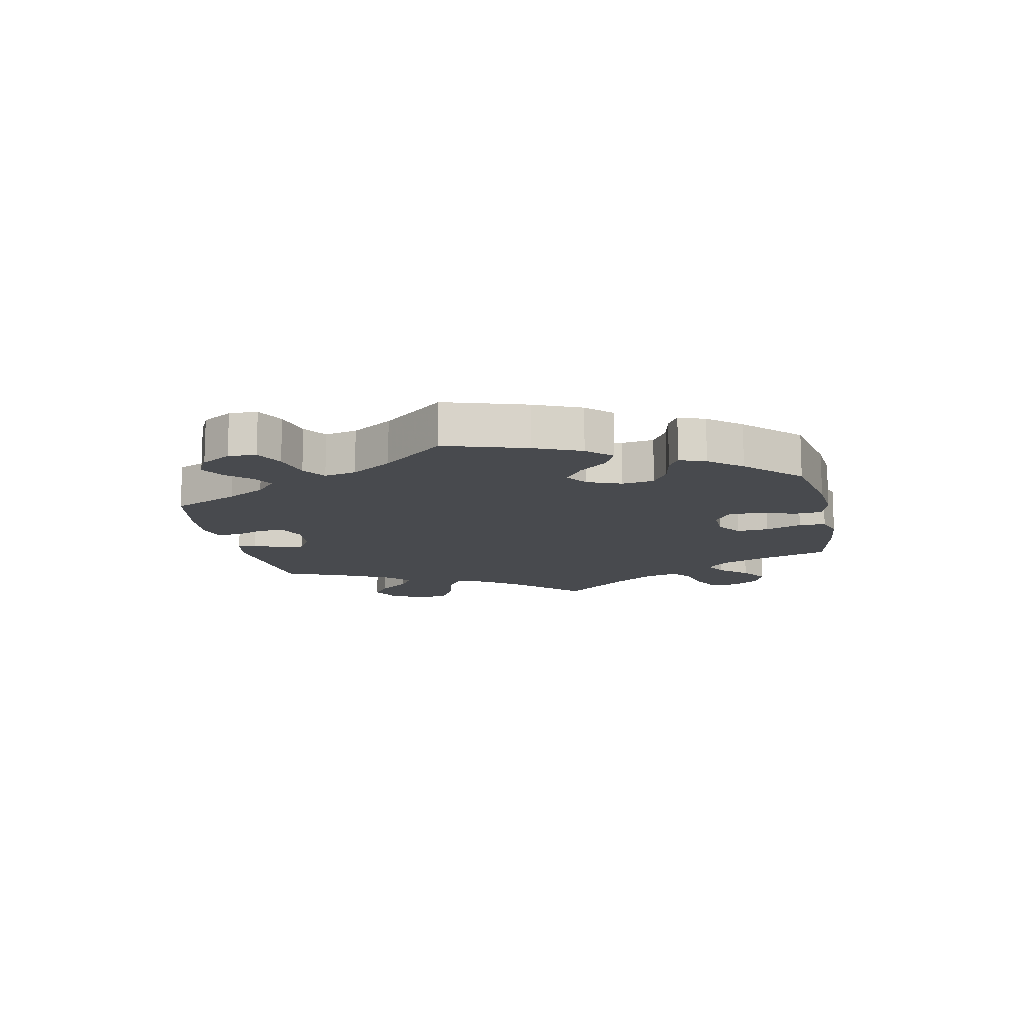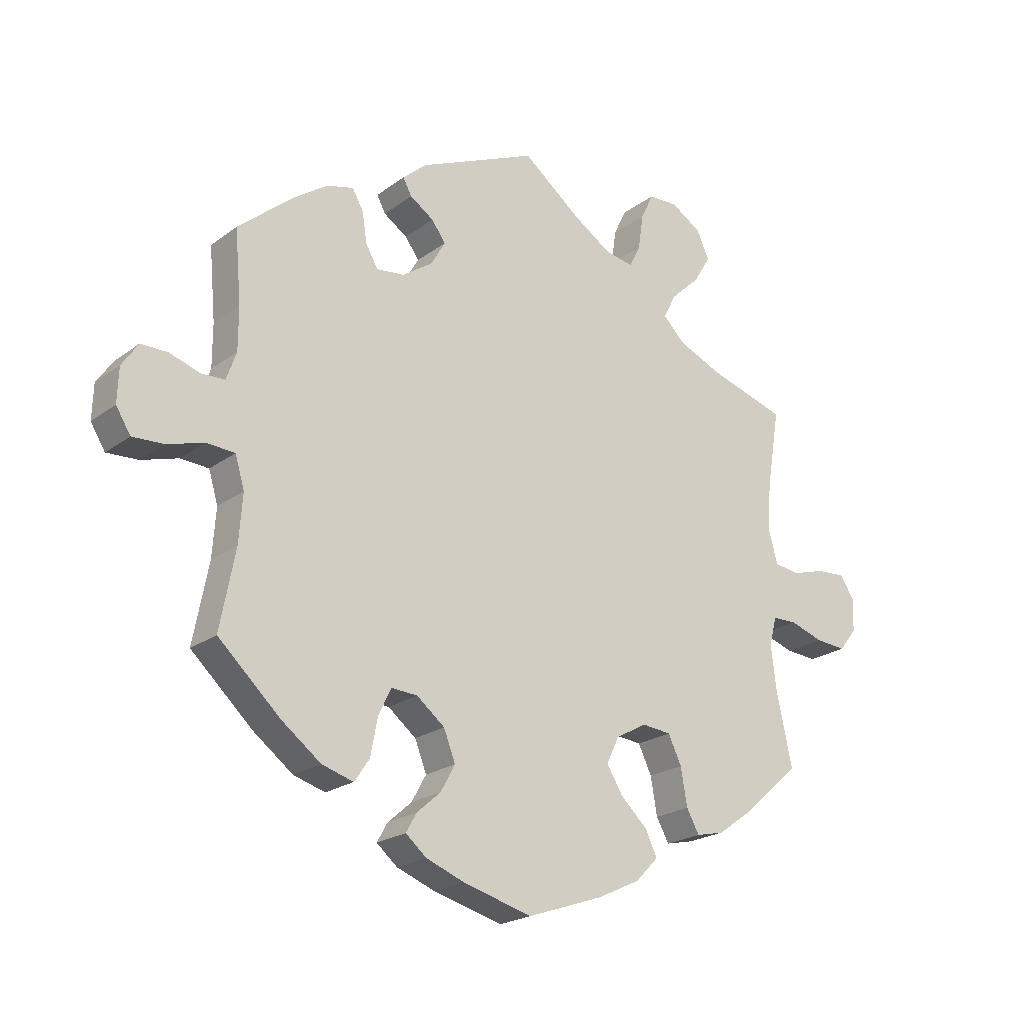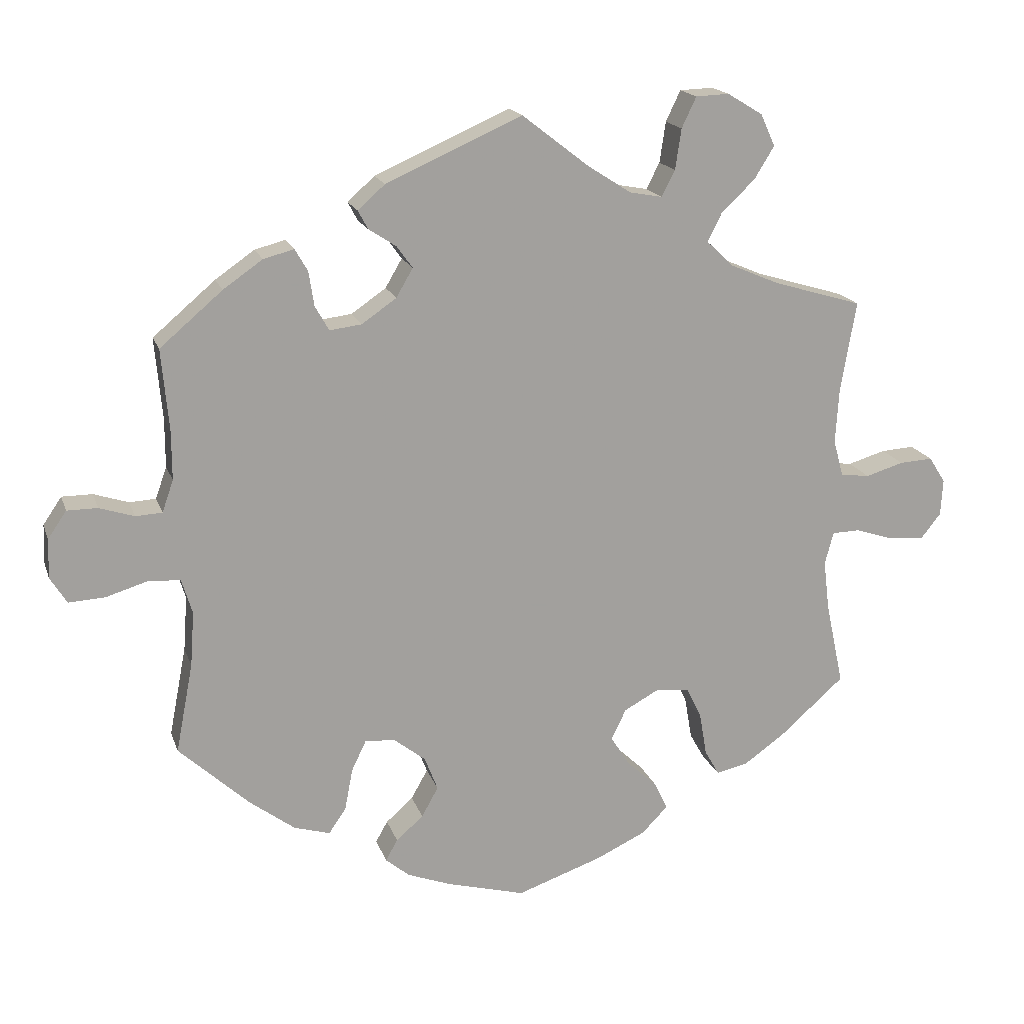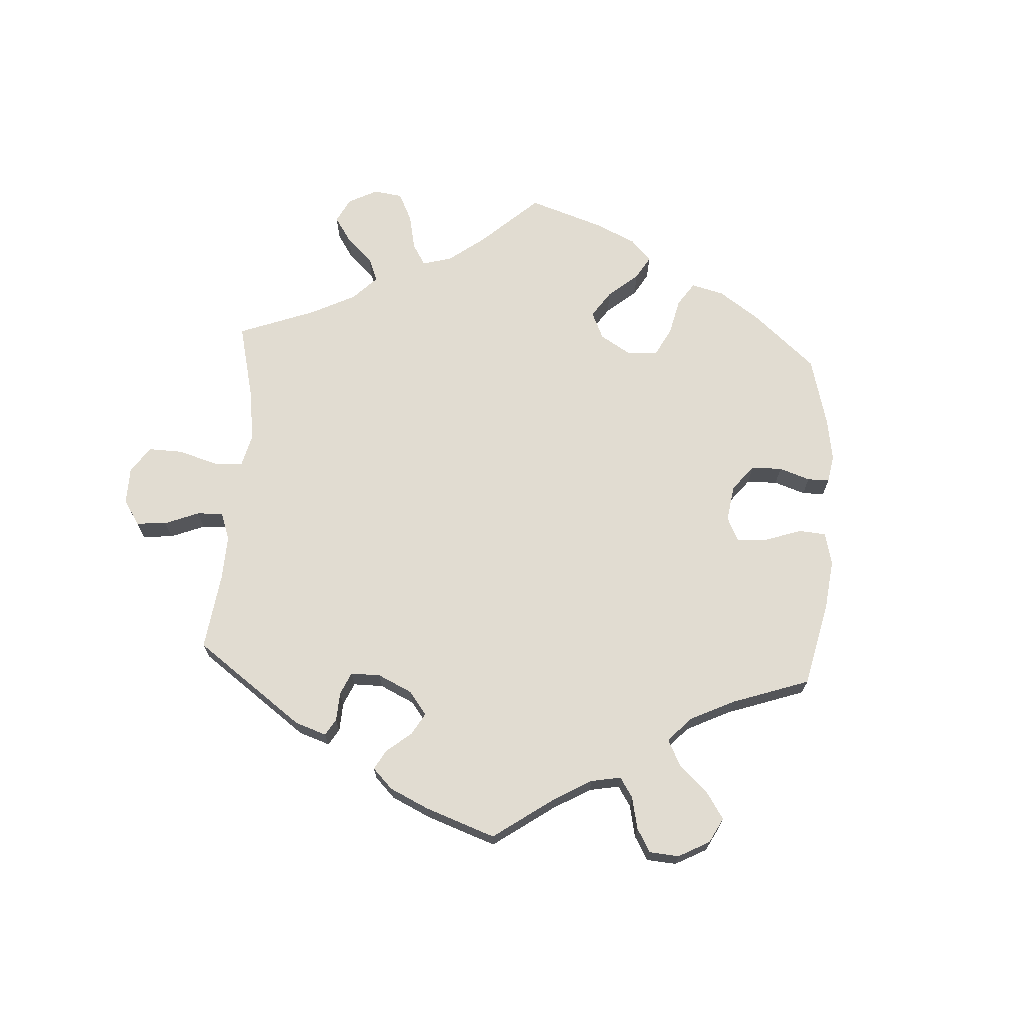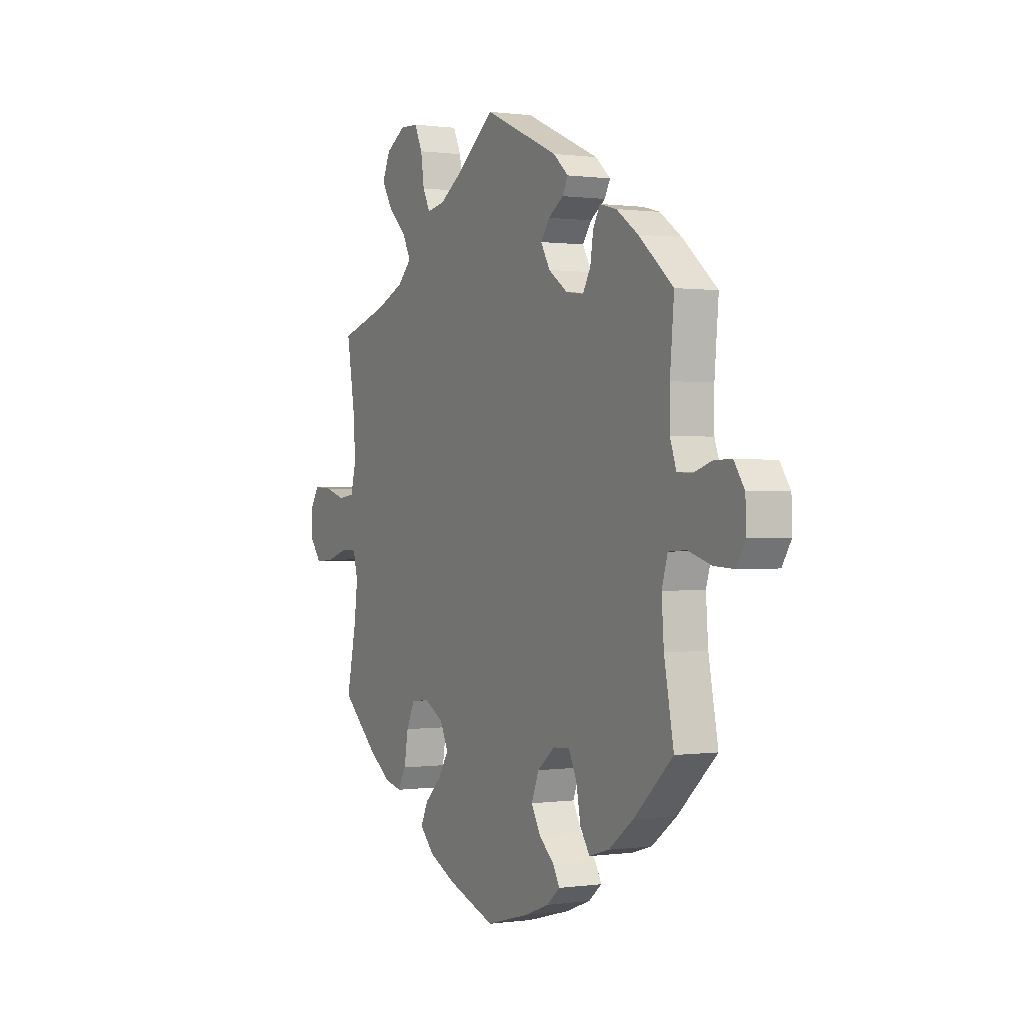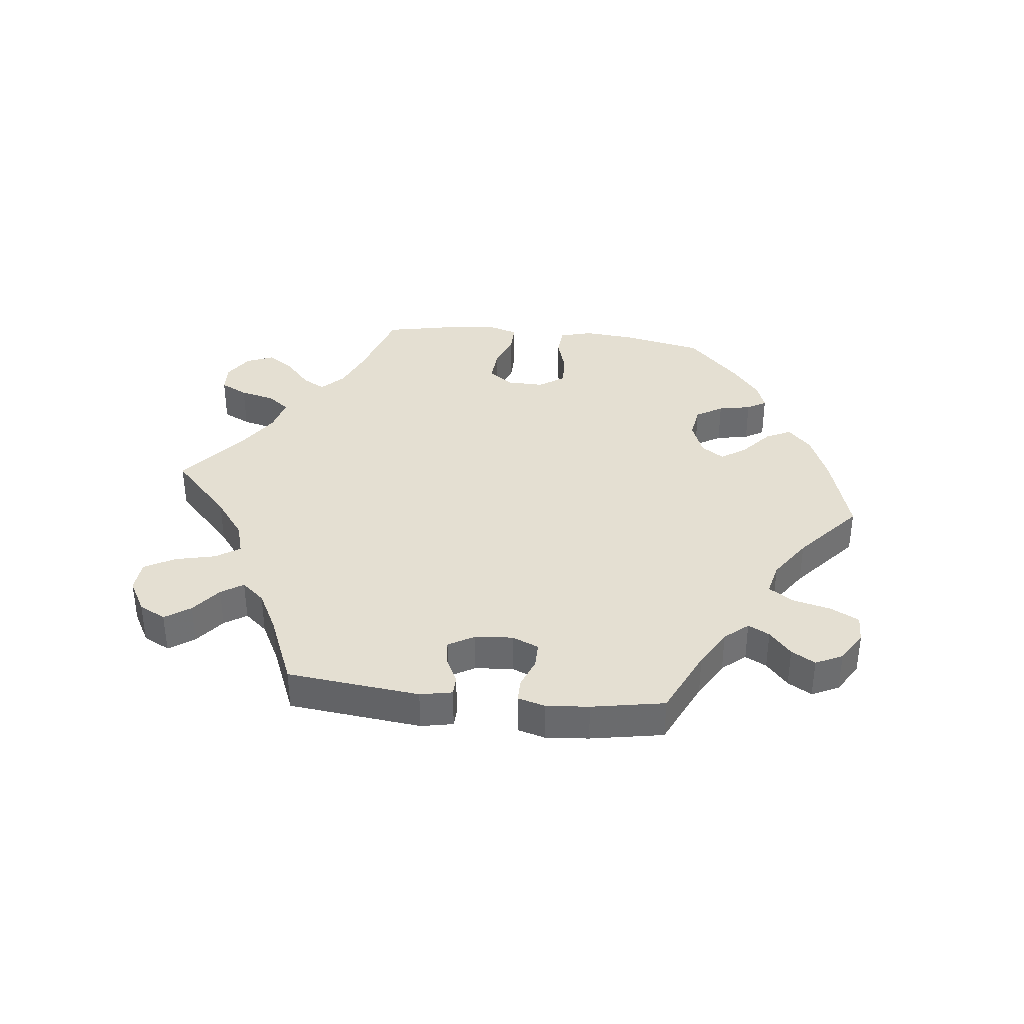
<metadata>
{"format":"obj","ext":"obj","renderer":"f3d","projection":"perspective","resolution":1024,"background":"white","views":[{"elev":-12.9,"azim":131.6,"up":"+Y"},{"elev":-21.7,"azim":141.9,"up":"+Z"},{"elev":17.7,"azim":164.2,"up":"+Z"},{"elev":69.3,"azim":63.6,"up":"+Y"},{"elev":0.4,"azim":62.4,"up":"+Z"},{"elev":37.0,"azim":36.5,"up":"+Y"}]}
</metadata>
<code>
v -0.509 0.07 0.091
v -0.514 0.07 0.173
v -0.514 0.07 -0.06
v 0.204 0.07 0.53
v 0.202 0.07 -0.501
v 0.189 0.07 0.439
v 0.309 0.07 -0.475
v -0.556 0.07 -0.059
v 0.204 0.07 -0.331
v -0.297 0.07 -0.348
v 0.156 0.07 -0.369
v -0.7 0.07 0.011
v -0.697 0.07 -0.044
v 0.569 0.07 -0.037
v 0.311 0.07 0.358
v -0.568 0.07 0.03
v 0.319 0.07 0.41
v -0.667 0.07 -0.082
v -0.625 0.07 0.047
v -0.224 0.07 -0.295
v 0.543 0.07 0.066
v 0.271 0.07 -0.374
v 0 0.07 0.62
v -0.524 0.07 0.036
v 0.29 0.07 0.321
v 0.511 0.07 -0.175
v -0.391 0.07 0.559
v 0.537 0.07 0.31
v -0.403 0.07 0.35
v 0.443 0.07 0.39
v 0.338 0.07 0.443
v -0.316 0.07 0.639
v 0.521 0.07 -0.04
v 0.526 0.07 0.187
v -0.235 0.07 0.53
v -0.166 0.07 0.5
v 0.283 0.07 -0.437
v -0.537 0.07 0.31
v 0.118 0.07 -0.588
v 0.681 0.07 0.081
v 0.686 0.07 -0.059
v 0.136 0.07 -0.42
v -0.244 0.07 0.591
v 0.161 0.07 -0.465
v -0.308 0.07 -0.412
v -0.13 0.07 -0.575
v -0.274 0.07 -0.3
v -0.614 0.07 -0.078
v -0.537 0.07 -0.31
v -0.311 0.07 0.463
v 0.711 0.07 -0.019
v -0.361 0.07 0.51
v 0.583 0.07 0.064
v -0.204 0.07 -0.54
v 0.19 0.07 0.363
v -0.501 0.07 -0.109
v -0.289 0.07 0.42
v -0.177 0.07 -0.415
v 0.537 0.07 -0.31
v -0.44 0.07 -0.396
v -0.369 0.07 0.607
v -0.33 0.07 -0.451
v 0.23 0.07 0.466
v -0.149 0.07 -0.37
v 0.165 0.07 0.406
v 0.526 0.07 0.114
v -0.243 0.07 -0.5
v 0.632 0.07 -0.056
v 0.249 0.07 -0.328
v -0.171 0.07 -0.324
v 0 0.07 -0.62
v -0.675 0.07 0.05
v -0.215 0.07 0.491
v 0.709 0.07 0.04
v 0.242 0.07 0.327
v -0.328 0.07 0.382
v -0.266 0.07 0.637
v 0.22 0.07 -0.533
v 0.431 0.07 -0.408
v -0.378 0.07 -0.44
v 0.245 0.07 0.494
v 0.363 0.07 -0.459
v 0.635 0.07 0.081
v 0.384 0.07 0.431
v 0.505 0.07 -0.093
v -0.223 0.07 -0.458
v 0.184 0.07 -0.563
v -0.51 0.07 -0.184
v -0.102 0.07 0.541
v -0.509 -0 0.091
v -0.514 -0 0.173
v -0.514 -0 -0.06
v 0.204 -0 0.53
v 0.202 -0 -0.501
v 0.189 -0 0.439
v 0.309 -0 -0.475
v -0.556 -0 -0.059
v 0.204 -0 -0.331
v -0.297 -0 -0.348
v 0.156 -0 -0.369
v -0.7 -0 0.011
v -0.697 -0 -0.044
v 0.569 -0 -0.037
v 0.311 -0 0.358
v -0.568 -0 0.03
v 0.319 -0 0.41
v -0.667 -0 -0.082
v -0.625 -0 0.047
v -0.224 -0 -0.295
v 0.543 -0 0.066
v 0.271 -0 -0.374
v 0 -0 0.62
v -0.524 -0 0.036
v 0.29 -0 0.321
v 0.511 -0 -0.175
v -0.391 -0 0.559
v 0.537 -0 0.31
v -0.403 -0 0.35
v 0.443 -0 0.39
v 0.338 -0 0.443
v -0.316 -0 0.639
v 0.521 -0 -0.04
v 0.526 -0 0.187
v -0.235 -0 0.53
v -0.166 -0 0.5
v 0.283 -0 -0.437
v -0.537 -0 0.31
v 0.118 -0 -0.588
v 0.681 -0 0.081
v 0.686 -0 -0.059
v 0.136 -0 -0.42
v -0.244 -0 0.591
v 0.161 -0 -0.465
v -0.308 -0 -0.412
v -0.13 -0 -0.575
v -0.274 -0 -0.3
v -0.614 -0 -0.078
v -0.537 -0 -0.31
v -0.311 -0 0.463
v 0.711 -0 -0.019
v -0.361 -0 0.51
v 0.583 -0 0.064
v -0.204 -0 -0.54
v 0.19 -0 0.363
v -0.501 -0 -0.109
v -0.289 -0 0.42
v -0.177 -0 -0.415
v 0.537 -0 -0.31
v -0.44 -0 -0.396
v -0.369 -0 0.607
v -0.33 -0 -0.451
v 0.23 -0 0.466
v -0.149 -0 -0.37
v 0.165 -0 0.406
v 0.526 -0 0.114
v -0.243 -0 -0.5
v 0.632 -0 -0.056
v 0.249 -0 -0.328
v -0.171 -0 -0.324
v 0 -0 -0.62
v -0.675 -0 0.05
v -0.215 -0 0.491
v 0.709 -0 0.04
v 0.242 -0 0.327
v -0.328 -0 0.382
v -0.266 -0 0.637
v 0.22 -0 -0.533
v 0.431 -0 -0.408
v -0.378 -0 -0.44
v 0.245 -0 0.494
v 0.363 -0 -0.459
v 0.635 -0 0.081
v 0.384 -0 0.431
v 0.505 -0 -0.093
v -0.223 -0 -0.458
v 0.184 -0 -0.563
v -0.51 -0 -0.184
v -0.102 -0 0.541
f 44 5 78 87
f 42 44 87 39
f 82 7 37 22
f 82 22 69
f 26 59 79 82
f 85 26 82 69
f 33 85 69 9
f 51 41 68 14
f 51 14 33
f 74 51 33
f 53 83 40 74
f 21 53 74 33
f 66 21 33 9
f 84 30 28 34
f 15 17 31 84
f 25 15 84 34
f 75 25 34 66
f 4 81 63 6
f 89 23 4 6
f 36 89 6 65
f 73 36 65 55
f 32 77 43 35
f 32 35 73
f 61 32 73
f 50 52 27 61
f 57 50 61 73
f 76 57 73 55
f 2 38 29
f 1 2 29 76
f 24 1 76 55
f 12 72 19 16
f 12 16 24
f 13 12 24
f 8 48 18 13
f 3 8 13 24
f 56 3 24 55
f 80 60 49 88
f 10 45 62 80
f 47 10 80 88
f 20 47 88 56
f 54 67 86 58
f 54 58 64
f 46 54 64
f 42 39 71 46
f 75 66 9 11
f 70 20 56 55
f 64 70 55 75
f 75 11 42
f 46 64 75 42
f 176 167 94 133
f 128 176 133 131
f 111 126 96 171
f 158 111 171
f 171 168 148 115
f 158 171 115 174
f 98 158 174 122
f 103 157 130 140
f 122 103 140
f 122 140 163
f 163 129 172 142
f 122 163 142 110
f 98 122 110 155
f 123 117 119 173
f 173 120 106 104
f 123 173 104 114
f 155 123 114 164
f 95 152 170 93
f 95 93 112 178
f 154 95 178 125
f 144 154 125 162
f 124 132 166 121
f 162 124 121
f 162 121 150
f 150 116 141 139
f 162 150 139 146
f 144 162 146 165
f 118 127 91
f 165 118 91 90
f 144 165 90 113
f 105 108 161 101
f 113 105 101
f 113 101 102
f 102 107 137 97
f 113 102 97 92
f 144 113 92 145
f 177 138 149 169
f 169 151 134 99
f 177 169 99 136
f 145 177 136 109
f 147 175 156 143
f 153 147 143
f 153 143 135
f 135 160 128 131
f 100 98 155 164
f 144 145 109 159
f 164 144 159 153
f 131 100 164
f 131 164 153 135
f 46 135 143 54
f 54 143 156 67
f 67 156 175 86
f 86 175 147 58
f 58 147 153 64
f 64 153 159 70
f 70 159 109 20
f 20 109 136 47
f 47 136 99 10
f 10 99 134 45
f 45 134 151 62
f 62 151 169 80
f 80 169 149 60
f 60 149 138 49
f 49 138 177 88
f 88 177 145 56
f 56 145 92 3
f 3 92 97 8
f 8 97 137 48
f 48 137 107 18
f 18 107 102 13
f 13 102 101 12
f 12 101 161 72
f 72 161 108 19
f 19 108 105 16
f 16 105 113 24
f 24 113 90 1
f 1 90 91 2
f 2 91 127 38
f 38 127 118 29
f 29 118 165 76
f 76 165 146 57
f 57 146 139 50
f 50 139 141 52
f 52 141 116 27
f 27 116 150 61
f 61 150 121 32
f 32 121 166 77
f 77 166 132 43
f 43 132 124 35
f 35 124 162 73
f 73 162 125 36
f 36 125 178 89
f 89 178 112 23
f 23 112 93 4
f 4 93 170 81
f 81 170 152 63
f 63 152 95 6
f 6 95 154 65
f 65 154 144 55
f 55 144 164 75
f 75 164 114 25
f 25 114 104 15
f 15 104 106 17
f 17 106 120 31
f 31 120 173 84
f 84 173 119 30
f 30 119 117 28
f 28 117 123 34
f 34 123 155 66
f 66 155 110 21
f 21 110 142 53
f 53 142 172 83
f 83 172 129 40
f 40 129 163 74
f 74 163 140 51
f 51 140 130 41
f 41 130 157 68
f 68 157 103 14
f 14 103 122 33
f 33 122 174 85
f 85 174 115 26
f 26 115 148 59
f 59 148 168 79
f 79 168 171 82
f 82 171 96 7
f 7 96 126 37
f 37 126 111 22
f 22 111 158 69
f 69 158 98 9
f 9 98 100 11
f 11 100 131 42
f 42 131 133 44
f 44 133 94 5
f 5 94 167 78
f 78 167 176 87
f 87 176 128 39
f 39 128 160 71
f 71 160 135 46

</code>
